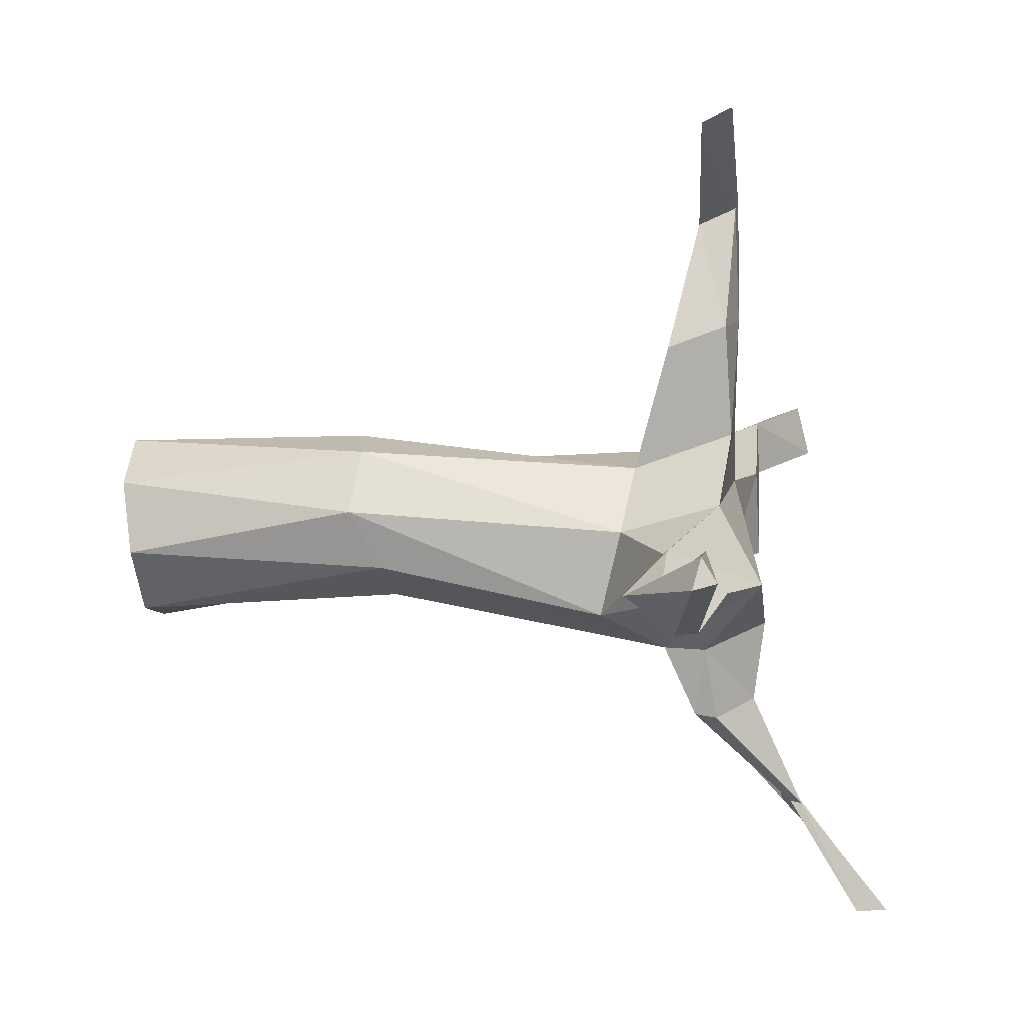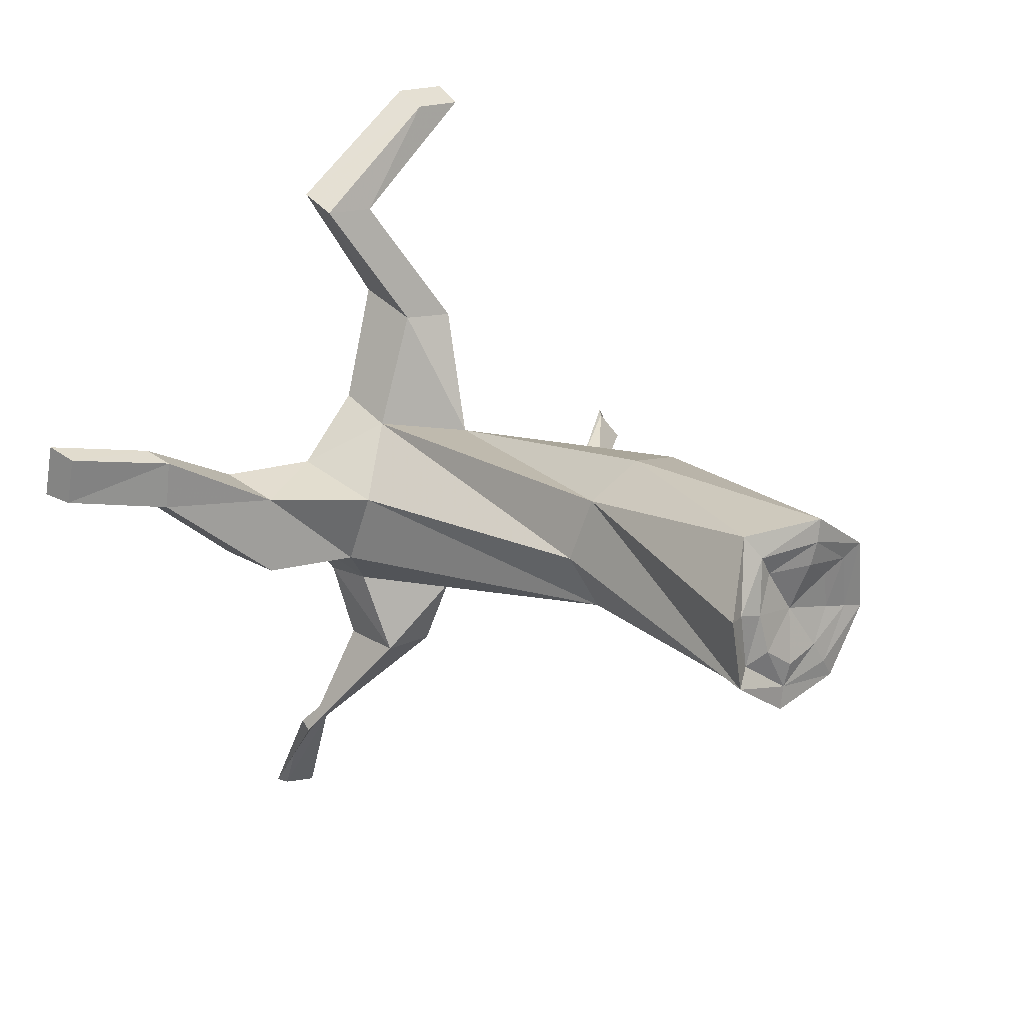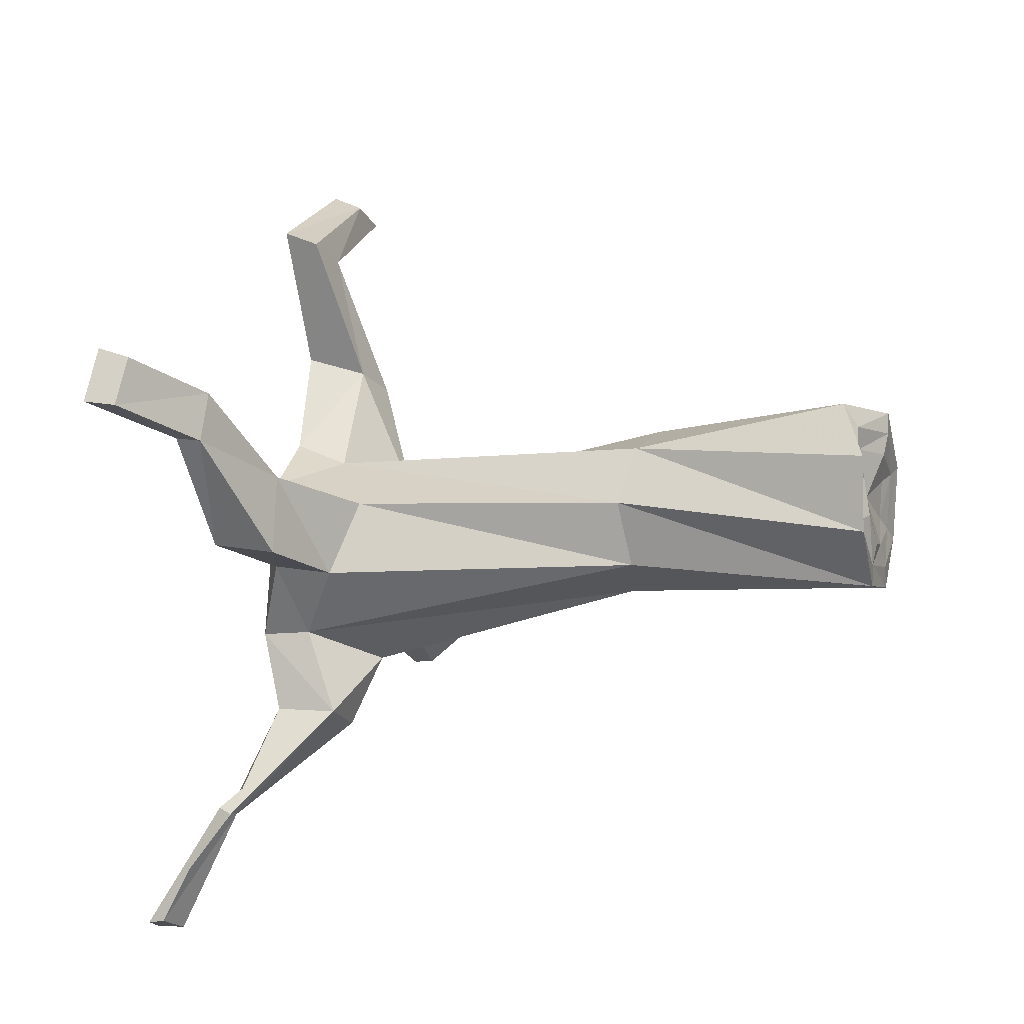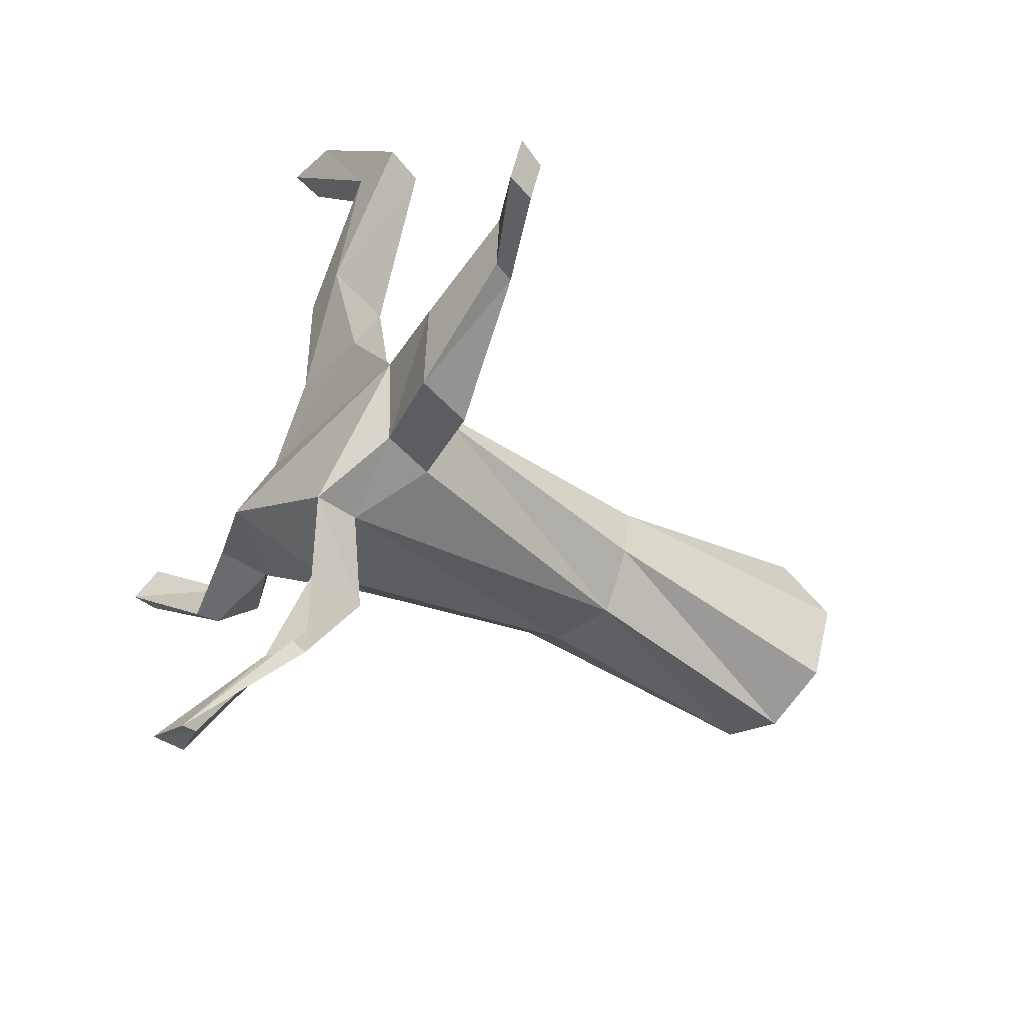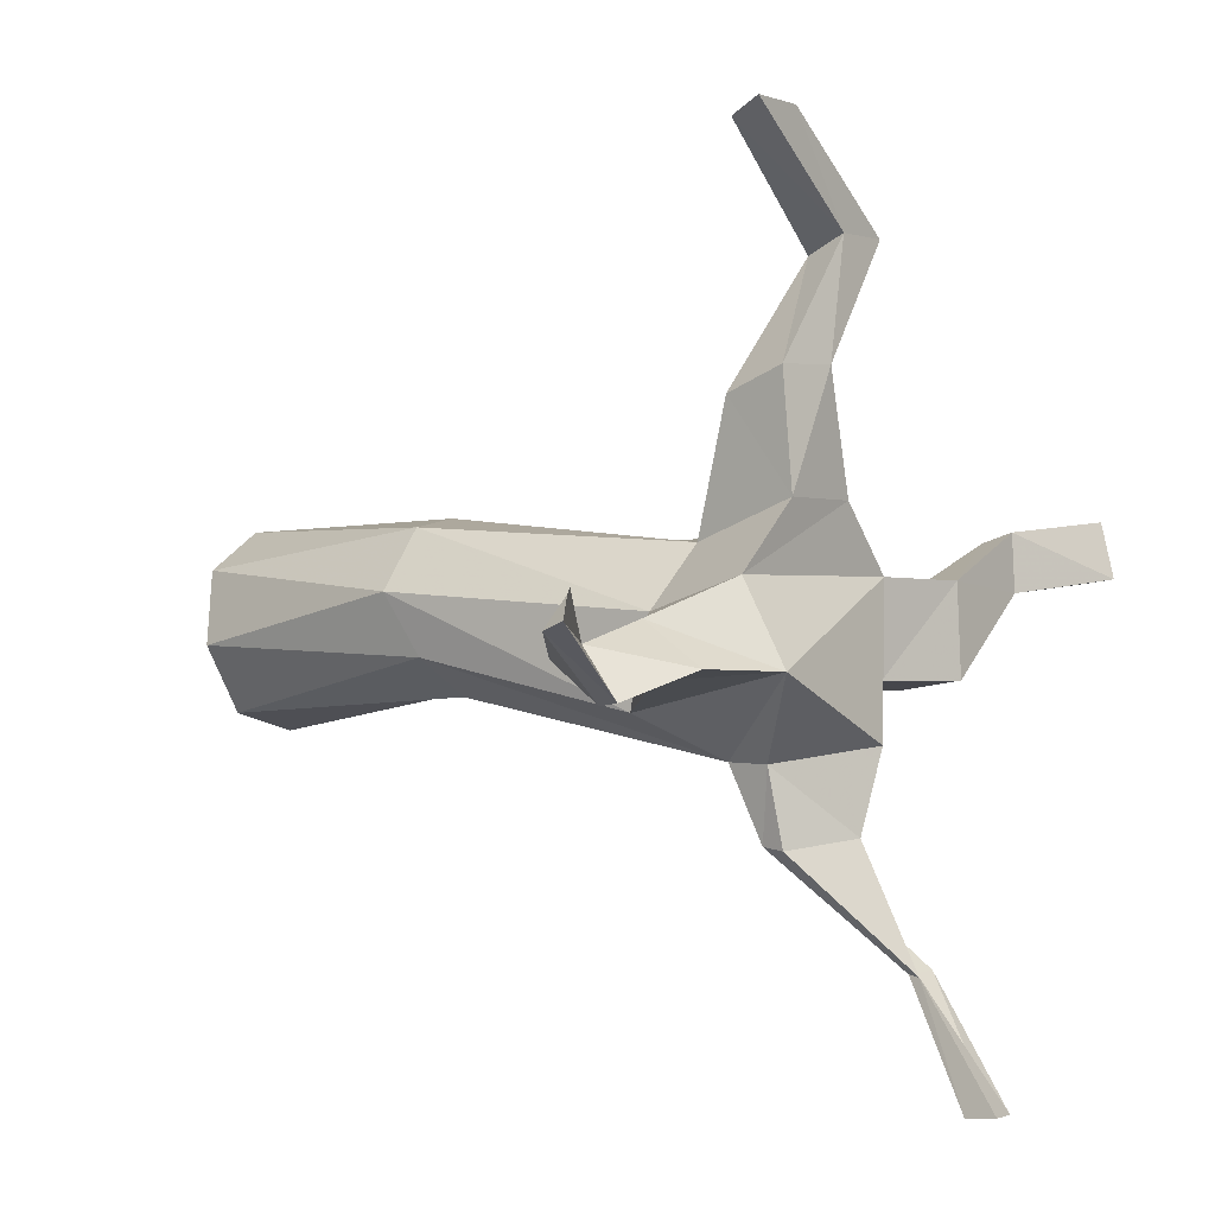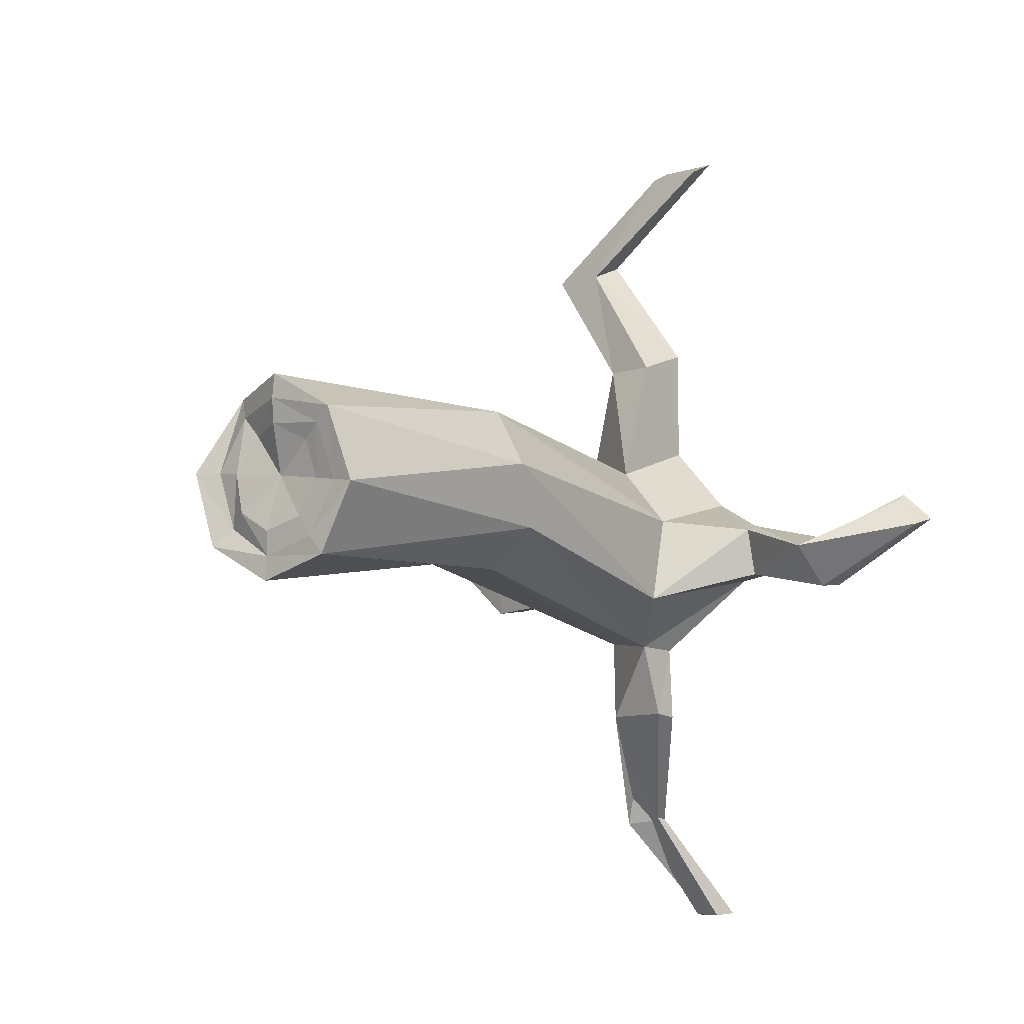
<metadata>
{"format":"obj","ext":"obj","renderer":"f3d","projection":"perspective","resolution":1024,"background":"white","views":[{"elev":7.3,"azim":-83.6,"up":"+Z"},{"elev":16.5,"azim":136.8,"up":"+Z"},{"elev":-18.1,"azim":108.0,"up":"+Z"},{"elev":-35.3,"azim":50.2,"up":"+Z"},{"elev":-0.6,"azim":-54.2,"up":"+Z"},{"elev":-9.7,"azim":-142.7,"up":"+Z"}]}
</metadata>
<code>
o dead1_Cylinder.044
v 0.1272 -0.4755 0.4692
v -0.2223 -0.4699 0.4696
v -0.4702 -0.4314 0.2067
v -0.4714 -0.6048 -0.1101
v -0.2254 -0.3726 -0.4239
v 0.1238 -0.6126 -0.3658
v 0.3718 -0.4626 -0.1499
v 0.3728 -0.4714 0.2123
v 0.1118 1.033 0.2976
v -0.09663 1.079 0.4369
v -0.3553 1.036 0.396
v -0.5029 1.068 0.1645
v -0.4516 0.9455 -0.06975
v -0.2329 0.9157 -0.213
v 0.02007 0.9808 -0.1777
v 0.1648 0.9639 0.05022
v 0.3478 2.016 0.07942
v 0.1938 1.923 0.3634
v -0.08956 2.057 0.4054
v -0.3444 2.044 0.2543
v -0.4214 1.999 -0.02813
v -0.269 1.983 -0.2848
v 0.01625 1.976 -0.3584
v 0.2715 1.994 -0.2086
v -0.2047 -0.07646 0.3256
v -0.4263 -0.03289 0.08812
v -0.4267 0.04611 -0.2537
v -0.2071 -0.2035 -0.4204
v 0.1055 -0.4202 -0.3679
v 0.3266 -0.2401 -0.1862
v 0.3293 -0.1108 0.1037
v 0.1072 -0.2739 0.3733
v 0.08856 -0.7326 -1.129
v 0.08105 -0.7783 -1.136
v 0.2221 -0.6986 -1.157
v 0.2148 -0.7525 -1.125
v 0.04721 -0.5703 -0.6774
v 0.03406 -0.3275 -0.7048
v -0.1921 -0.3321 -0.7025
v -0.2056 -0.4217 -0.7132
v -0.04193 -1.017 -1.568
v -0.04944 -1.141 -1.556
v 0.09166 -1.112 -1.564
v 0.08432 -1.05 -1.561
v 0.6872 -0.3417 -0.1918
v 0.7319 -0.5766 -0.1524
v 0.7335 -0.5599 0.2035
v 0.6887 -0.3325 0.128
v 1.125 -0.4753 0.1528
v 1.153 -0.5672 0.1636
v 1.155 -0.5554 0.3878
v 1.126 -0.447 0.349
v 1.48 -0.6744 0.2006
v 1.508 -0.794 0.2184
v 1.509 -0.7407 0.4322
v 1.481 -0.6267 0.392
v -0.7344 -0.2211 0.0461
v -0.7619 -0.2384 0.06223
v -0.7627 -0.4749 -0.1004
v -0.7353 -0.27 -0.14
v -1.059 -0.08738 -0.06849
v -1.086 -0.2346 -0.02011
v -1.087 -0.374 -0.2043
v -1.06 -0.2831 -0.2156
v -1.376 -0.3939 0.1315
v -1.385 -0.4104 0.1546
v -1.483 -0.4577 0.04939
v -1.464 -0.3645 0.0195
v -0.009553 -0.4904 0.9239
v -0.2406 -0.4431 0.9132
v -0.2282 -0.2095 0.8246
v -0.02224 -0.2447 0.8324
v 0.3402 -0.4755 1.385
v 0.109 -0.469 1.385
v 0.121 -0.3184 1.317
v 0.3279 -0.3381 1.321
v -0.1805 -0.4594 1.783
v -0.4117 -0.4591 1.784
v -0.3997 -0.3438 1.725
v -0.1928 -0.3441 1.724
v 0.2575 1.976 0.07616
v 0.1389 1.969 0.2776
v -0.07777 2.054 0.3141
v -0.2739 2.025 0.2033
v -0.3319 1.99 -0.01255
v -0.2164 1.992 -0.2129
v 0.004309 1.978 -0.2671
v 0.2011 1.955 -0.1433
v 0.1618 1.986 0.05987
v 0.0819 1.957 0.2017
v -0.06644 2.034 0.2213
v -0.1981 1.998 0.1506
v -0.2359 1.977 0.004608
v -0.1589 1.987 -0.1325
v -0.008735 1.998 -0.1741
v 0.1224 1.996 -0.09401
v -0.03908 1.959 0.03774
f 84 91 92
f 88 89 81
f 83 90 91
f 87 94 95
f 82 89 90
f 85 94 86
f 84 93 85
f 87 96 88
f 84 83 91
f 88 96 89
f 83 82 90
f 87 86 94
f 82 81 89
f 85 93 94
f 84 92 93
f 87 95 96
f 4 6 8
f 15 31 30
f 16 32 31
f 29 15 30
f 28 14 29
f 27 13 28
f 26 12 27
f 25 11 26
f 9 25 32
f 23 16 15
f 24 9 16
f 22 15 14
f 13 22 14
f 12 21 13
f 11 20 12
f 10 19 11
f 9 18 10
f 1 72 69
f 25 3 2
f 4 58 59
f 4 28 5
f 38 35 36
f 29 7 6
f 8 32 1
f 30 48 45
f 33 44 41
f 40 33 34
f 38 33 39
f 37 34 35
f 5 37 6
f 28 38 39
f 5 39 40
f 6 38 29
f 42 44 43
f 34 41 42
f 34 43 35
f 36 43 44
f 48 49 45
f 7 47 8
f 8 48 31
f 7 45 46
f 52 53 49
f 46 49 50
f 47 50 51
f 47 52 48
f 54 56 55
f 50 53 54
f 51 54 55
f 51 56 52
f 60 61 57
f 4 60 27
f 27 57 26
f 3 57 58
f 61 68 65
f 58 61 62
f 59 62 63
f 59 64 60
f 65 67 66
f 62 65 66
f 62 67 63
f 63 68 64
f 72 75 76
f 2 71 25
f 2 69 70
f 25 72 32
f 75 80 76
f 69 74 70
f 70 75 71
f 69 76 73
f 77 79 78
f 74 77 78
f 74 79 75
f 73 80 77
f 20 83 84
f 17 88 81
f 19 82 83
f 22 87 23
f 18 81 82
f 21 86 22
f 20 85 21
f 24 87 88
f 92 91 97
f 89 96 97
f 91 90 97
f 95 94 97
f 90 89 97
f 94 93 97
f 93 92 97
f 96 95 97
f 8 1 3
f 1 2 3
f 3 4 8
f 4 5 6
f 6 7 8
f 15 16 31
f 16 9 32
f 29 14 15
f 28 13 14
f 27 12 13
f 26 11 12
f 25 10 11
f 9 10 25
f 23 24 16
f 24 17 9
f 22 23 15
f 13 21 22
f 12 20 21
f 11 19 20
f 10 18 19
f 9 17 18
f 1 32 72
f 25 26 3
f 4 3 58
f 4 27 28
f 38 37 35
f 29 30 7
f 8 31 32
f 30 31 48
f 33 36 44
f 40 39 33
f 38 36 33
f 37 40 34
f 5 40 37
f 28 29 38
f 5 28 39
f 6 37 38
f 42 41 44
f 34 33 41
f 34 42 43
f 36 35 43
f 48 52 49
f 7 46 47
f 8 47 48
f 7 30 45
f 52 56 53
f 46 45 49
f 47 46 50
f 47 51 52
f 54 53 56
f 50 49 53
f 51 50 54
f 51 55 56
f 60 64 61
f 4 59 60
f 27 60 57
f 3 26 57
f 61 64 68
f 58 57 61
f 59 58 62
f 59 63 64
f 65 68 67
f 62 61 65
f 62 66 67
f 63 67 68
f 72 71 75
f 2 70 71
f 2 1 69
f 25 71 72
f 75 79 80
f 69 73 74
f 70 74 75
f 69 72 76
f 77 80 79
f 74 73 77
f 74 78 79
f 73 76 80
f 20 19 83
f 17 24 88
f 19 18 82
f 22 86 87
f 18 17 81
f 21 85 86
f 20 84 85
f 24 23 87

</code>
